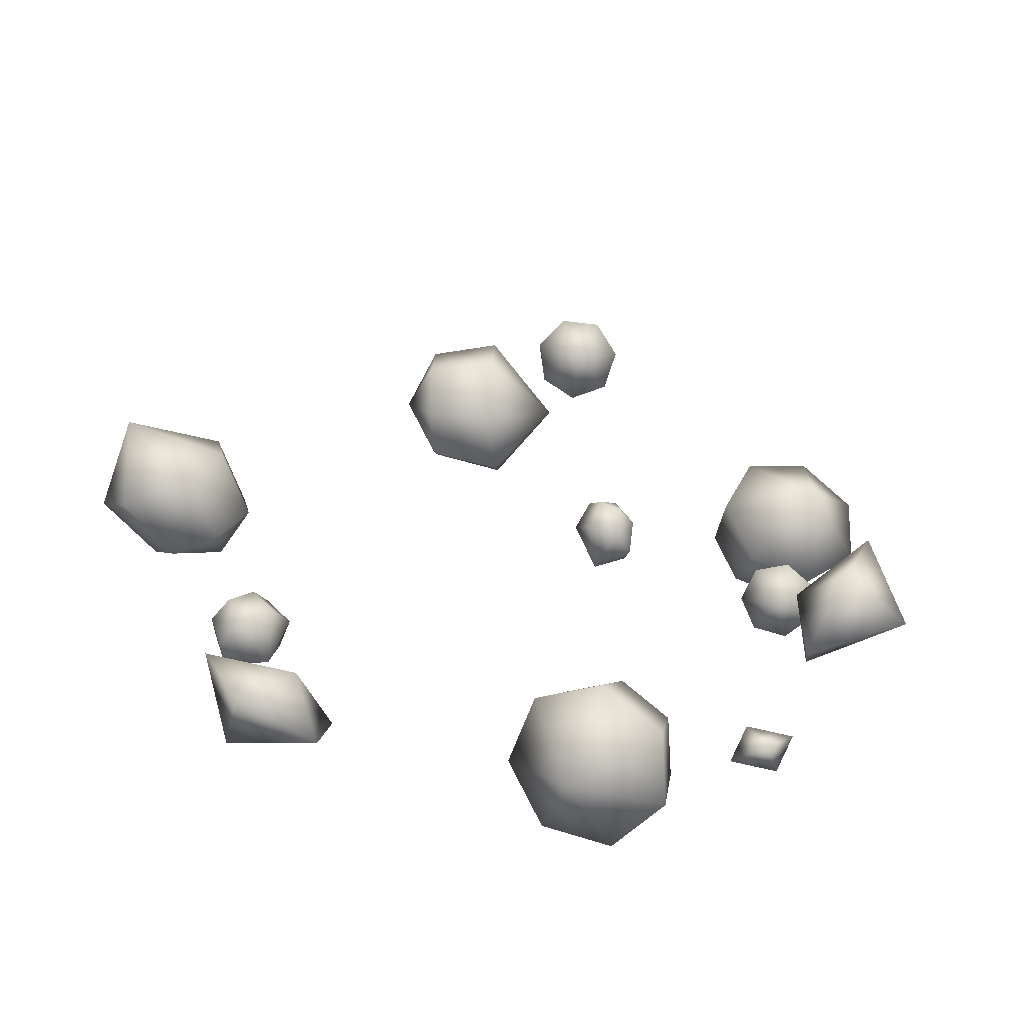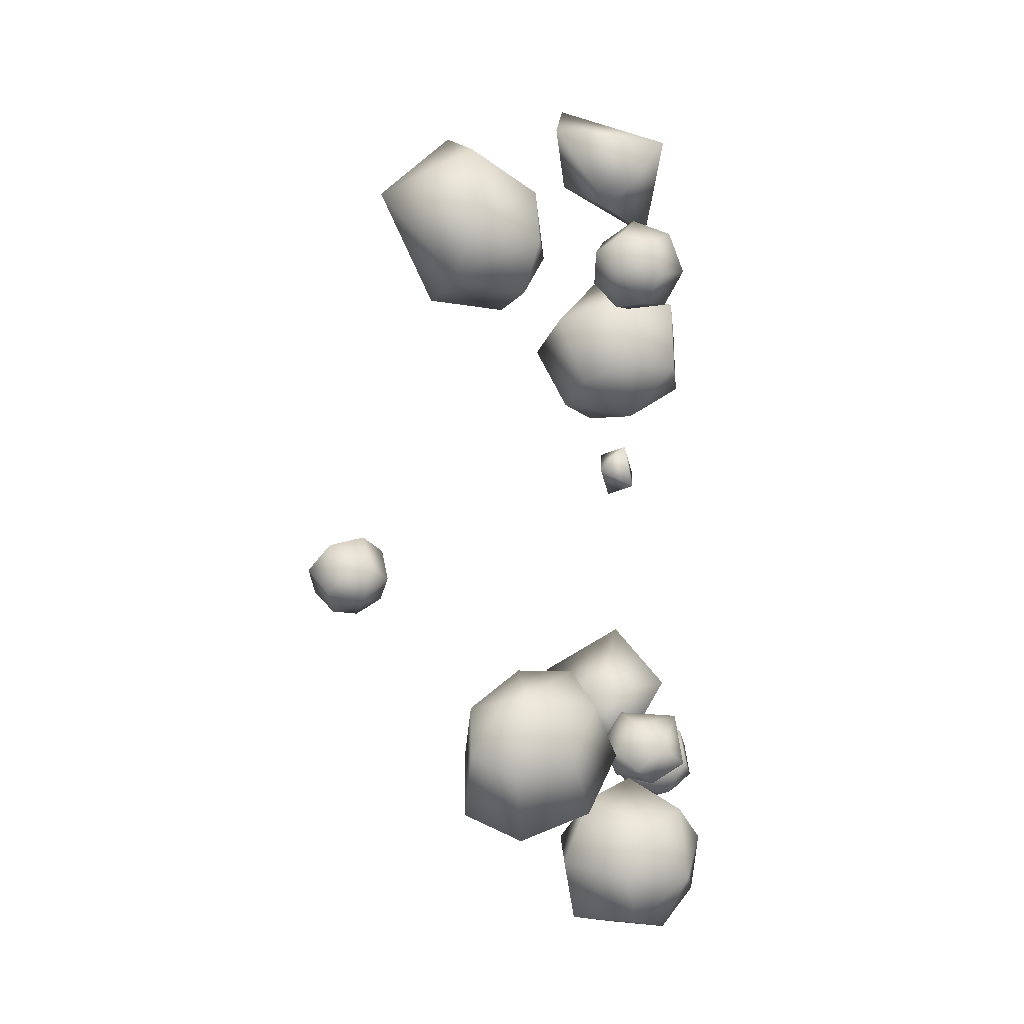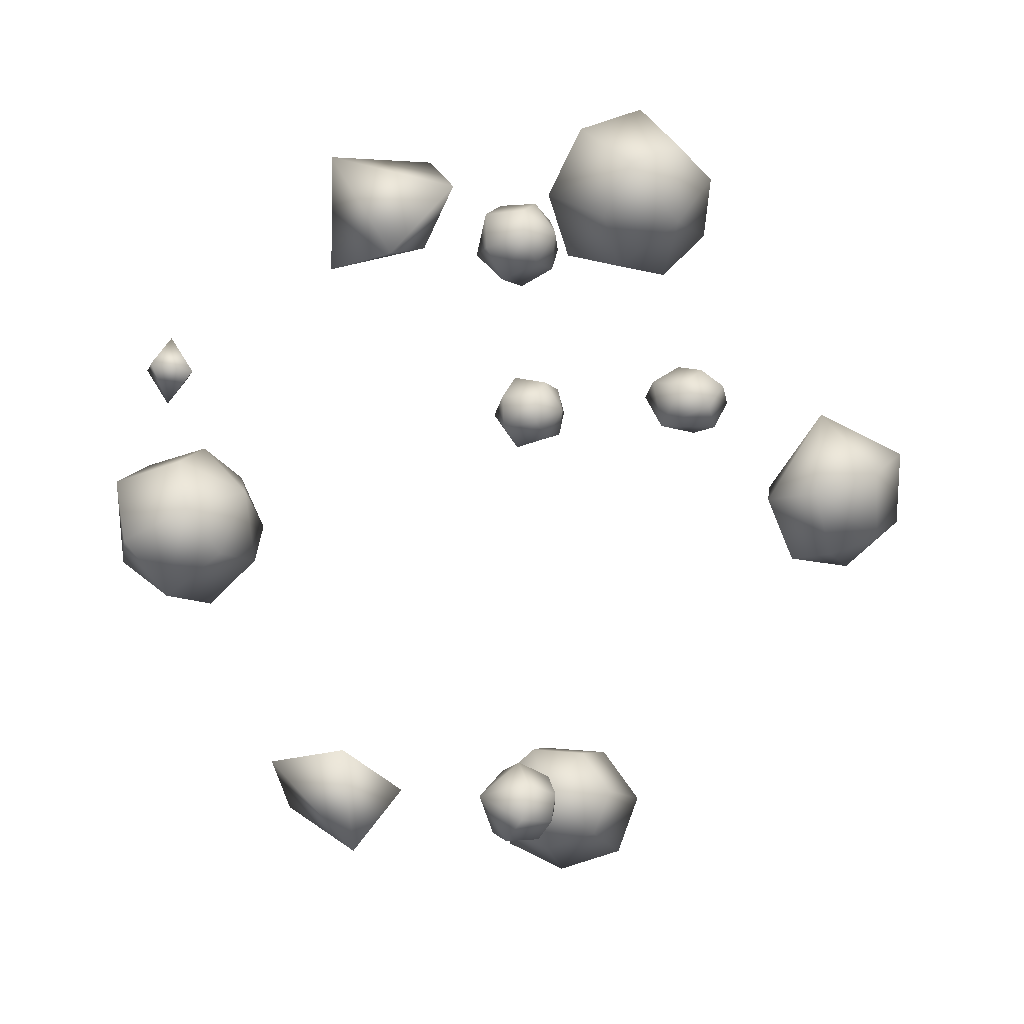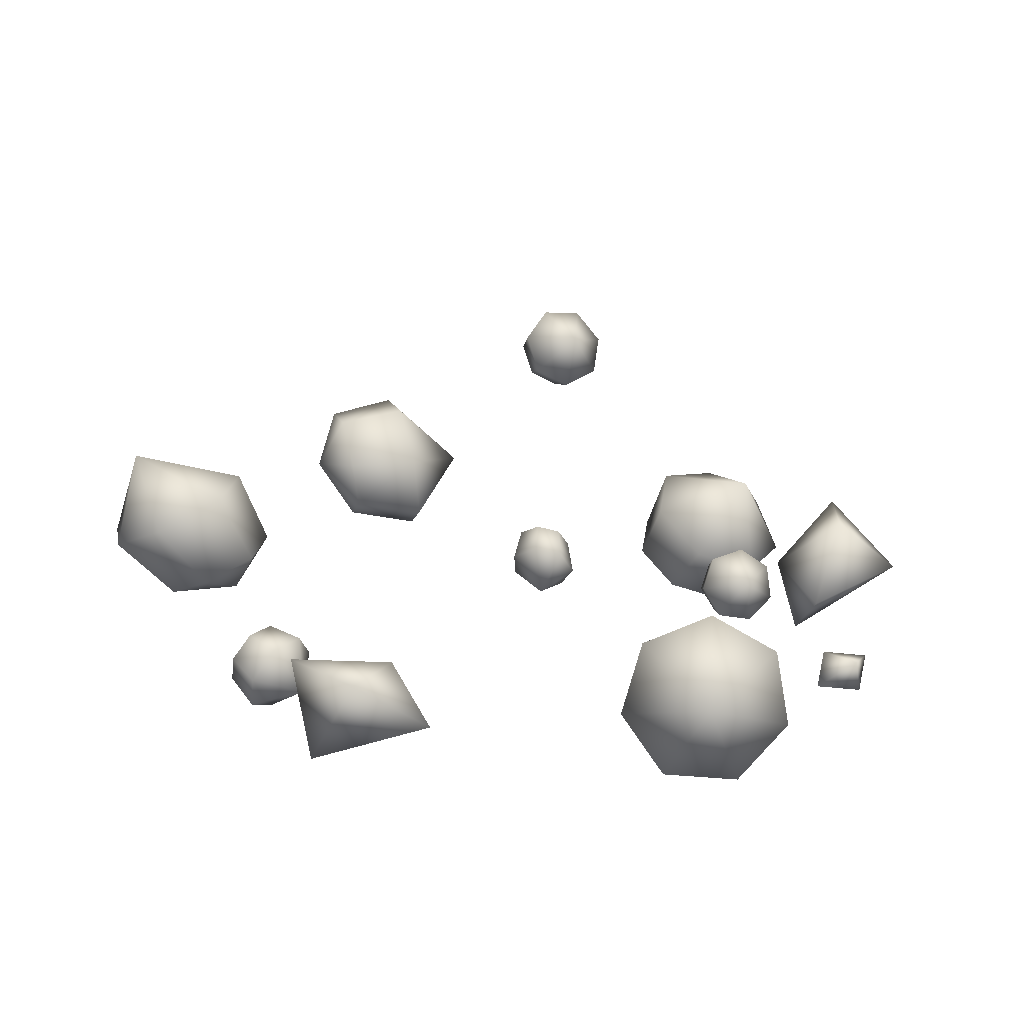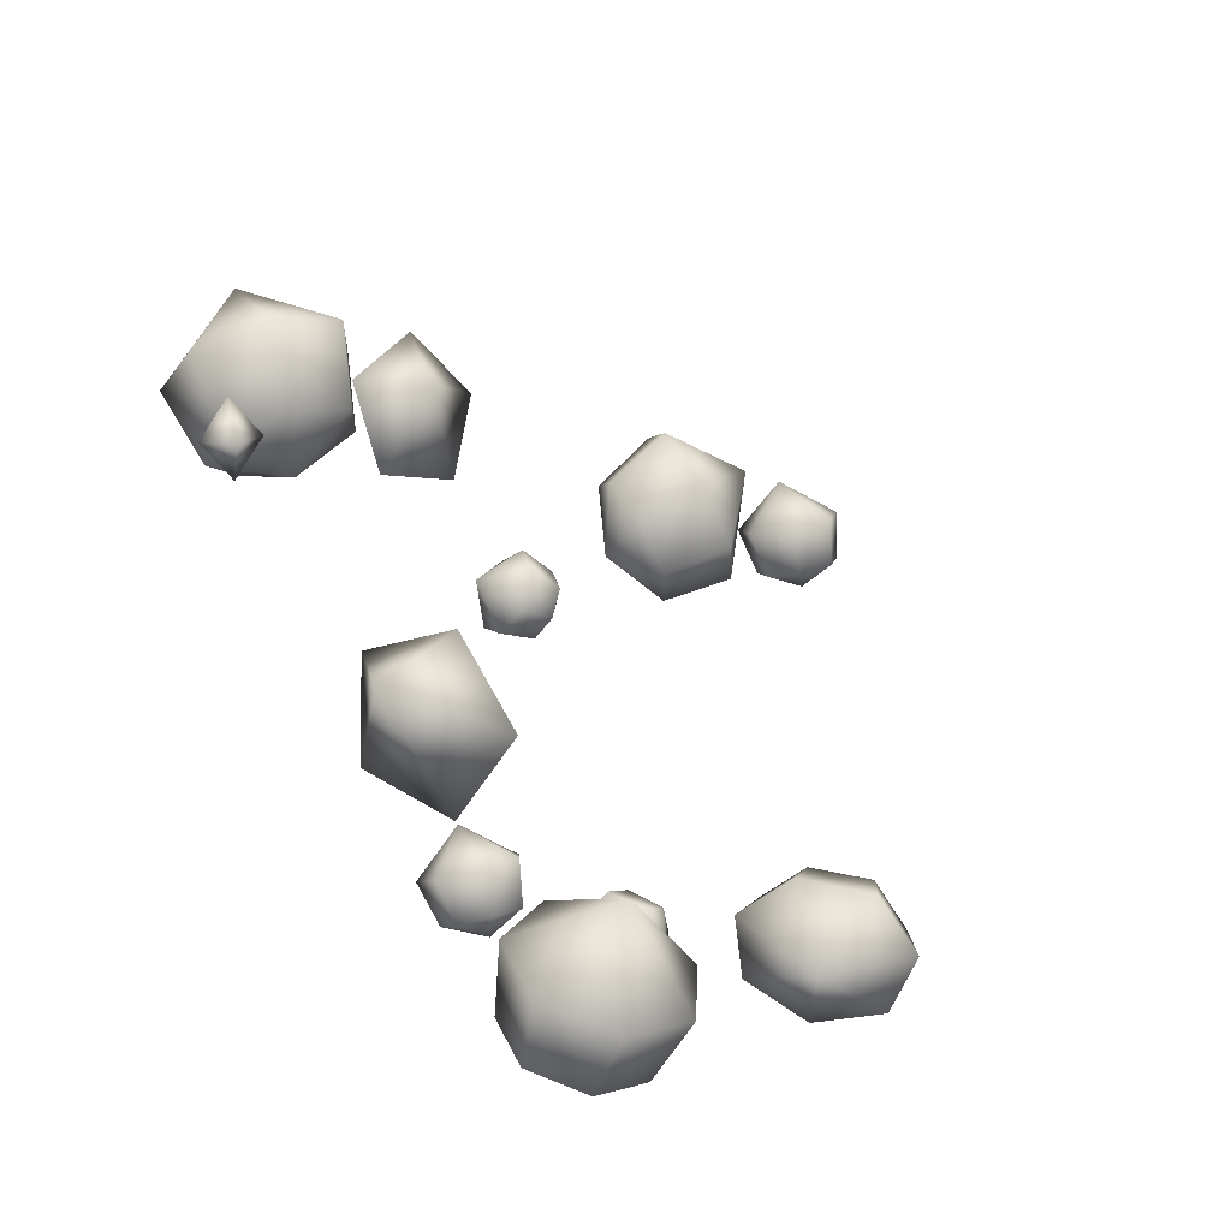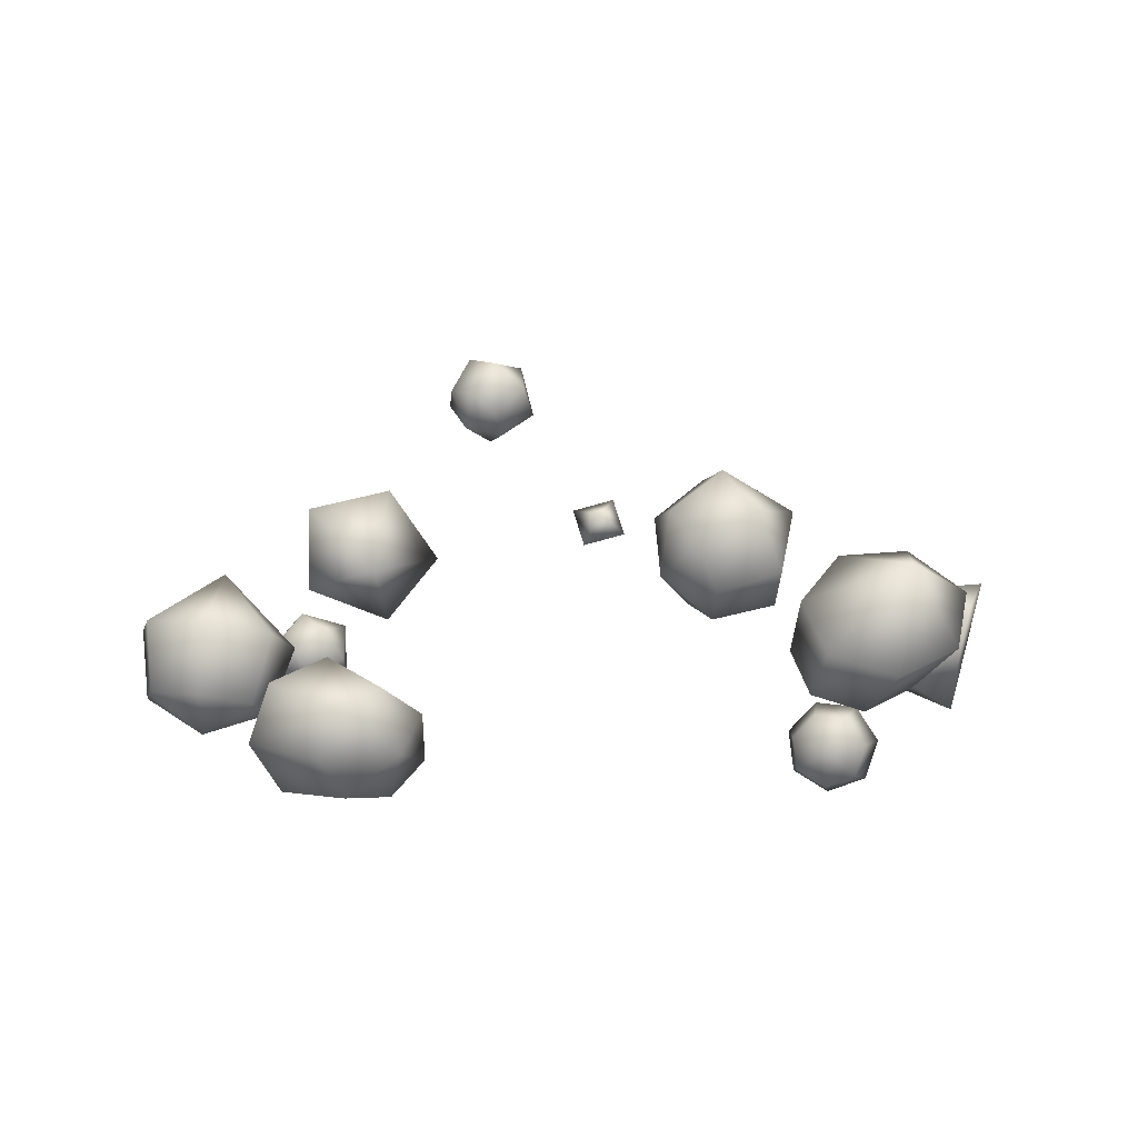
<metadata>
{"format":"obj","ext":"obj","renderer":"f3d","projection":"perspective","resolution":1024,"background":"white","views":[{"elev":29.7,"azim":80.1,"up":"+Y"},{"elev":37.1,"azim":-85.5,"up":"+Z"},{"elev":-75.3,"azim":-177.3,"up":"+Y"},{"elev":20.4,"azim":60.5,"up":"+Y"},{"elev":-73.0,"azim":130.1,"up":"+Z"},{"elev":21.4,"azim":-55.9,"up":"+Y"}]}
</metadata>
<code>
v  5.046 40.26 99.49
v  5.402 42.69 120
v  -10.37 40.38 114.6
v  -16.23 44.13 101.3
v  -7.779 51.03 90.16
v  8.627 55.92 89.94
v  20.63 55.02 100.3
v  19.2 49.48 114.7
v  -18.7 56.66 128.2
v  0.9638 59.38 135
v  -26.01 61.51 111.2
v  -15.47 69.54 97.12
v  4.986 75.63 96.85
v  19.96 74.93 109.6
v  18.17 67.84 128.4
v  -6.974 83.4 124.8
v  2.539 18.95 96.91
v  1.841 11.4 88.34
v  3.643 7.58 96.23
v  7.916 11.08 103.3
v  11.44 19.27 104.2
v  11.57 25.98 98.3
v  8.197 26.16 90
v  3.868 19.67 85.57
v  12.69 1.481 92.51
v  10.44 6.248 82.67
v  18.02 5.846 101.3
v  22.42 16.06 102.5
v  22.57 24.42 95.1
v  18.37 24.64 84.75
v  12.97 16.56 79.22
v  25.84 10.21 87.48
v  92.89 16.4 -13.42
v  91.63 15.96 8.65
v  90.09 31.87 2.101
v  96.65 38.2 -12.62
v  106.4 30.19 -24.42
v  111.9 13.87 -24.42
v  109.2 1.525 -12.62
v  100.1 2.454 2.101
v  105.3 41.2 15.28
v  107.2 21.36 23.45
v  113.5 49.1 -3.066
v  125.6 39.11 -17.78
v  132.6 18.74 -17.78
v  129.1 3.256 -3.066
v  117.8 4.524 15.28
v  135.2 31.04 11.41
v  76.67 38.73 81.88
v  51.33 24.02 89.66
v  64.38 40.6 107.8
v  89.66 40.42 100.5
v  92.23 23.73 77.87
v  68.27 13.46 71.23
v  66.72 9.045 103.6
v  -94.27 37.33 25.3
v  -102.3 24.6 12.96
v  -86.8 19.45 15.9
v  -75.8 26.63 18.91
v  -77.58 40.84 19.76
v  -90.82 52.57 17.08
v  -105.5 51.16 13.61
v  -110.6 38.67 11.8
v  -81.99 13.55 -5.411
v  -101.3 19.94 -9.183
v  -68.27 22.45 -1.578
v  -70.49 40.81 -0.8262
v  -87 54.76 -4.027
v  -105.3 53.07 -8.37
v  -111.7 37.49 -10.63
v  -86.39 33.3 -25.42
v  -40.69 -9.238 -93.47
v  -51.57 6.505 -103.2
v  -41.89 -2.098 -114.3
v  -27.52 -10.68 -111.1
v  -19.3 -12.14 -96.39
v  -23.4 -5.672 -80.95
v  -36.75 3.761 -76.3
v  -49.28 9.053 -86.44
v  -32.14 15.04 -123.7
v  -44.22 25.75 -109.9
v  -14.23 4.554 -119.9
v  -3.972 2.774 -101.5
v  -9.09 10.78 -82.35
v  -25.73 22.66 -76.64
v  -41.37 29.16 -89.07
v  -14.03 31.87 -105
v  -49.96 13.98 -42.57
v  -50.43 14.48 -33.39
v  -43.41 18.56 -36.12
v  -39.13 16.87 -42.23
v  -40.81 10.68 -47.14
v  -47.18 4.656 -47.14
v  -53.45 3.33 -42.23
v  -54.9 7.7 -36.12
v  -35.95 13.5 -30.63
v  -44.7 8.417 -27.24
v  -30.61 11.4 -38.26
v  -32.71 3.684 -44.38
v  -40.66 -3.828 -44.38
v  -48.48 -5.482 -38.26
v  -50.28 -0.0321 -30.63
v  -34.46 -2.429 -32.24
v  -6.445 93.67 -17.64
v  -7.143 104.2 -14.56
v  -5.341 103.3 -22.95
v  -1.068 96.78 -26.89
v  2.459 89.65 -23.42
v  2.584 87.18 -15.4
v  -0.7868 91.24 -8.845
v  -5.116 98.93 -8.048
v  3.705 110.1 -23.07
v  1.458 111.3 -12.61
v  9.034 102 -27.98
v  13.43 93.16 -23.65
v  13.59 90.16 -13.34
v  9.384 95.24 -5.108
v  3.986 104.7 -4.489
v  16.86 105.6 -14.48
v  -5.373 -1.822 -91.16
v  -6.071 7.134 -84.6
v  -4.269 9.113 -92.89
v  0.004 4.313 -98.87
v  3.531 -3.596 -98.06
v  3.656 -8.758 -91.02
v  0.2851 -7.218 -83.1
v  -4.044 -0.1341 -80.24
v  4.777 15.68 -90.64
v  2.53 13.21 -80.3
v  10.11 9.694 -98.09
v  14.5 -0.2229 -97.05
v  14.66 -6.637 -88.3
v  10.46 -4.685 -78.42
v  5.058 4.148 -74.87
v  17.93 8.444 -84.04
v  33.93 21.96 -84.95
v  54.84 41.13 -94.16
v  31.36 38.89 -108.7
v  23.96 14.31 -104
v  42.86 1.437 -86.86
v  61.95 18.08 -80.47
v  60.16 24.07 -113.3
v  114.7 18.37 -41.62
v  118.2 15.59 -54.81
v  121.4 26.83 -50.54
v  109.1 26.25 -47.69
v  105.8 15.01 -51.96
v  112.6 23.47 -60.88
o Sphere011
g Sphere011
f 1 2 3
f 1 3 4
f 1 4 5
f 1 5 6
f 1 6 7
f 1 7 8
f 1 8 2
f 9 3 2
f 2 10 9
f 11 4 3
f 3 9 11
f 12 5 4
f 4 11 12
f 13 6 5
f 5 12 13
f 14 7 6
f 6 13 14
f 15 8 7
f 7 14 15
f 10 2 8
f 8 15 10
f 16 9 10
f 16 11 9
f 16 12 11
f 16 13 12
f 16 14 13
f 16 15 14
f 16 10 15
f 17 18 19
f 17 19 20
f 17 20 21
f 17 21 22
f 17 22 23
f 17 23 24
f 17 24 18
f 25 19 18
f 18 26 25
f 27 20 19
f 19 25 27
f 28 21 20
f 20 27 28
f 29 22 21
f 21 28 29
f 30 23 22
f 22 29 30
f 31 24 23
f 23 30 31
f 26 18 24
f 24 31 26
f 32 25 26
f 32 27 25
f 32 28 27
f 32 29 28
f 32 30 29
f 32 31 30
f 32 26 31
f 33 34 35
f 33 35 36
f 33 36 37
f 33 37 38
f 33 38 39
f 33 39 40
f 33 40 34
f 41 35 34
f 34 42 41
f 43 36 35
f 35 41 43
f 44 37 36
f 36 43 44
f 45 38 37
f 37 44 45
f 46 39 38
f 38 45 46
f 47 40 39
f 39 46 47
f 42 34 40
f 40 47 42
f 48 41 42
f 48 43 41
f 48 44 43
f 48 45 44
f 48 46 45
f 48 47 46
f 48 42 47
f 49 50 51
f 49 51 52
f 49 52 53
f 49 53 54
f 49 54 50
f 55 51 50
f 55 52 51
f 55 53 52
f 55 54 53
f 55 50 54
f 56 57 58
f 56 58 59
f 56 59 60
f 56 60 61
f 56 61 62
f 56 62 63
f 56 63 57
f 64 58 57
f 57 65 64
f 66 59 58
f 58 64 66
f 67 60 59
f 59 66 67
f 68 61 60
f 60 67 68
f 69 62 61
f 61 68 69
f 70 63 62
f 62 69 70
f 65 57 63
f 63 70 65
f 71 64 65
f 71 66 64
f 71 67 66
f 71 68 67
f 71 69 68
f 71 70 69
f 71 65 70
f 72 73 74
f 72 74 75
f 72 75 76
f 72 76 77
f 72 77 78
f 72 78 79
f 72 79 73
f 80 74 73
f 73 81 80
f 82 75 74
f 74 80 82
f 83 76 75
f 75 82 83
f 84 77 76
f 76 83 84
f 85 78 77
f 77 84 85
f 86 79 78
f 78 85 86
f 81 73 79
f 79 86 81
f 87 80 81
f 87 82 80
f 87 83 82
f 87 84 83
f 87 85 84
f 87 86 85
f 87 81 86
f 88 89 90
f 88 90 91
f 88 91 92
f 88 92 93
f 88 93 94
f 88 94 95
f 88 95 89
f 96 90 89
f 89 97 96
f 98 91 90
f 90 96 98
f 99 92 91
f 91 98 99
f 100 93 92
f 92 99 100
f 101 94 93
f 93 100 101
f 102 95 94
f 94 101 102
f 97 89 95
f 95 102 97
f 103 96 97
f 103 98 96
f 103 99 98
f 103 100 99
f 103 101 100
f 103 102 101
f 103 97 102
f 104 105 106
f 104 106 107
f 104 107 108
f 104 108 109
f 104 109 110
f 104 110 111
f 104 111 105
f 112 106 105
f 105 113 112
f 114 107 106
f 106 112 114
f 115 108 107
f 107 114 115
f 116 109 108
f 108 115 116
f 117 110 109
f 109 116 117
f 118 111 110
f 110 117 118
f 113 105 111
f 111 118 113
f 119 112 113
f 119 114 112
f 119 115 114
f 119 116 115
f 119 117 116
f 119 118 117
f 119 113 118
f 120 121 122
f 120 122 123
f 120 123 124
f 120 124 125
f 120 125 126
f 120 126 127
f 120 127 121
f 128 122 121
f 121 129 128
f 130 123 122
f 122 128 130
f 131 124 123
f 123 130 131
f 132 125 124
f 124 131 132
f 133 126 125
f 125 132 133
f 134 127 126
f 126 133 134
f 129 121 127
f 127 134 129
f 135 128 129
f 135 130 128
f 135 131 130
f 135 132 131
f 135 133 132
f 135 134 133
f 135 129 134
f 136 137 138
f 136 138 139
f 136 139 140
f 136 140 141
f 136 141 137
f 142 138 137
f 142 139 138
f 142 140 139
f 142 141 140
f 142 137 141
f 143 144 145
f 143 145 146
f 143 146 147
f 143 147 144
f 148 145 144
f 148 146 145
f 148 147 146
f 148 144 147

</code>
